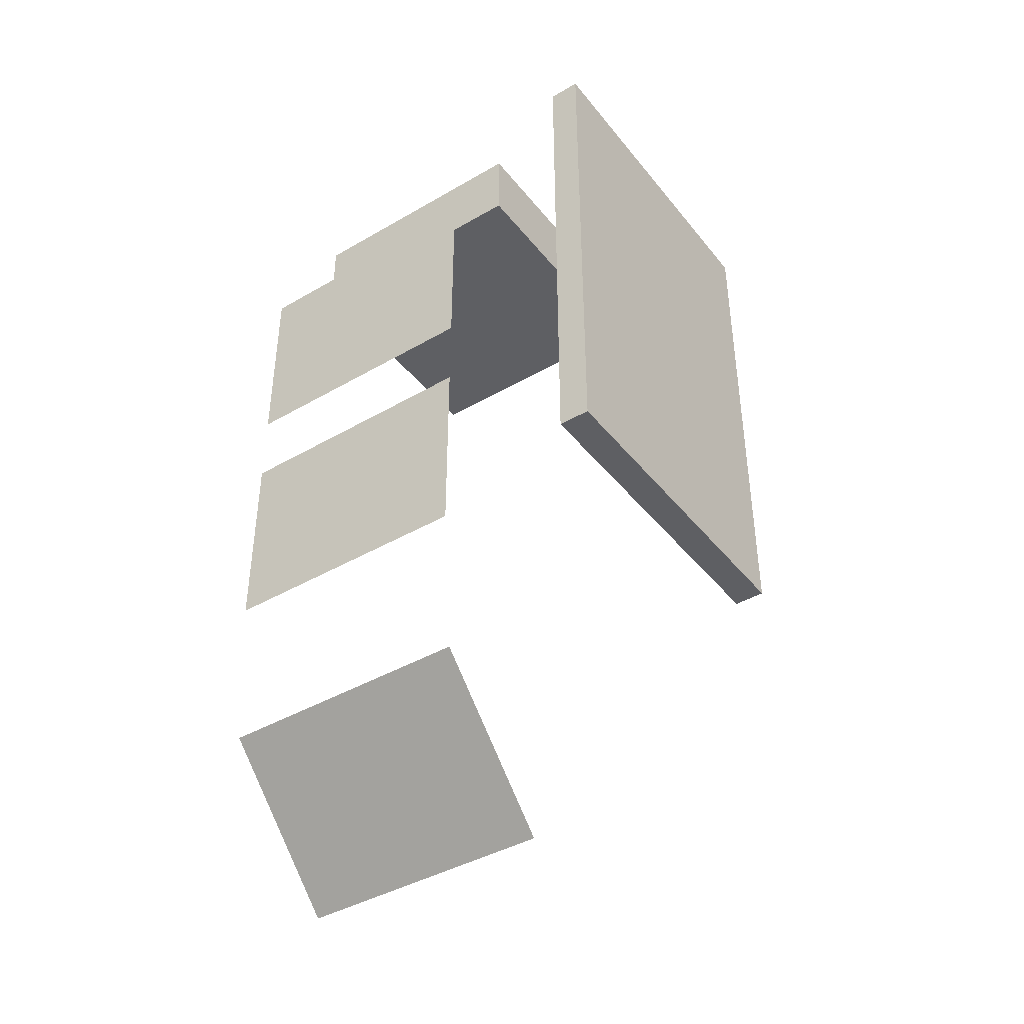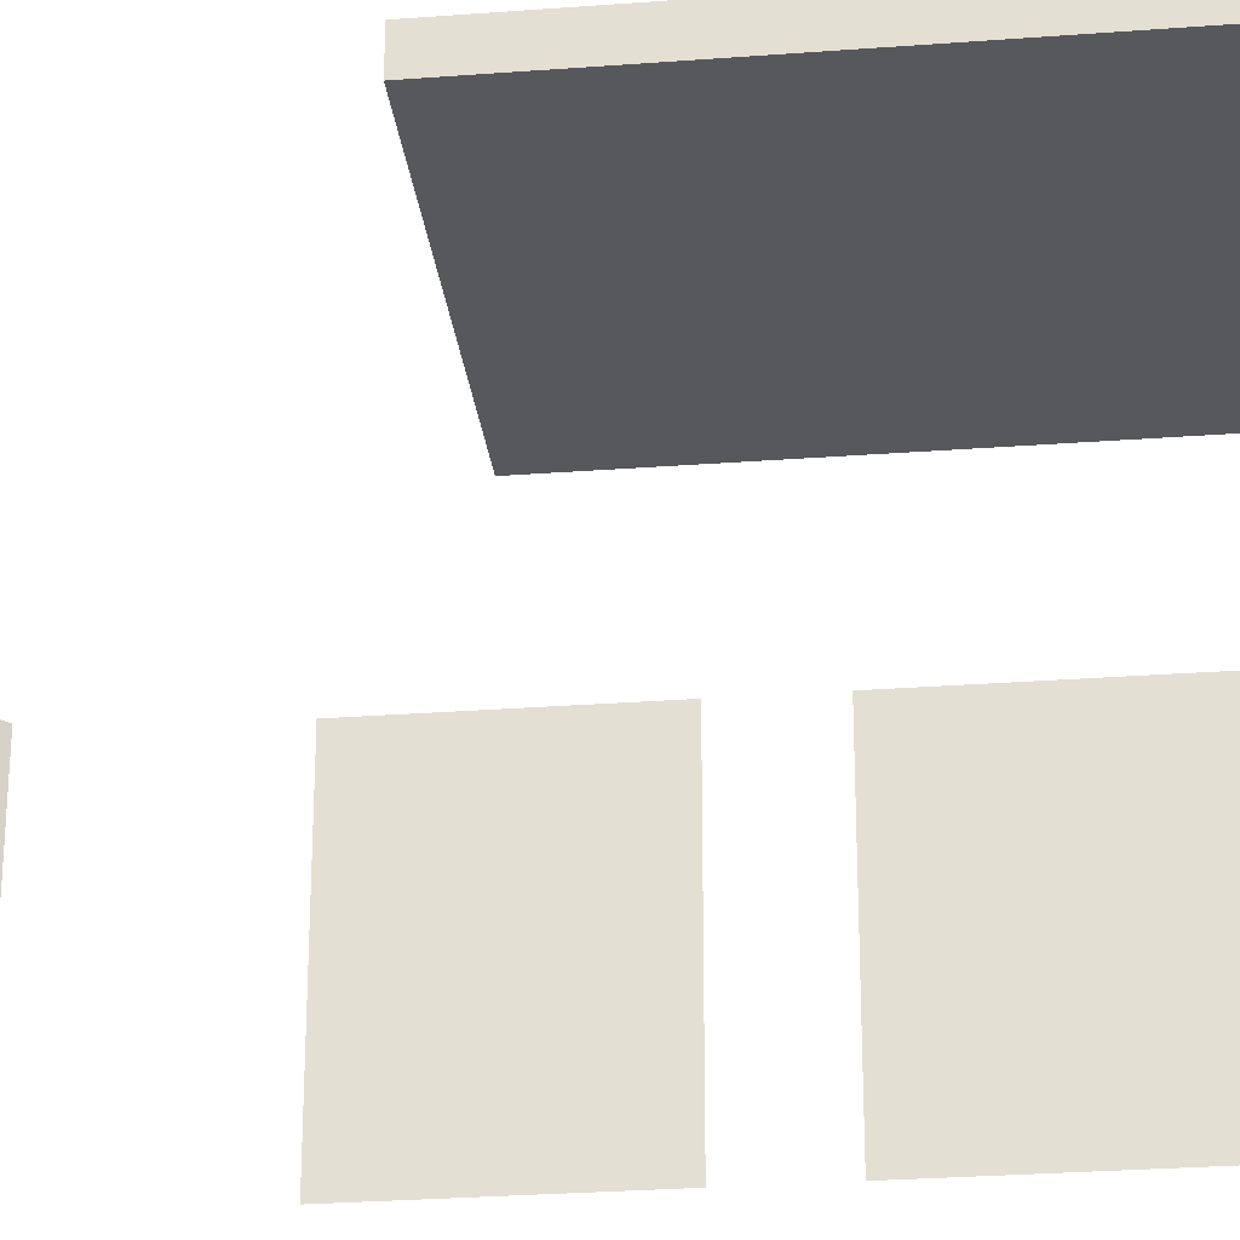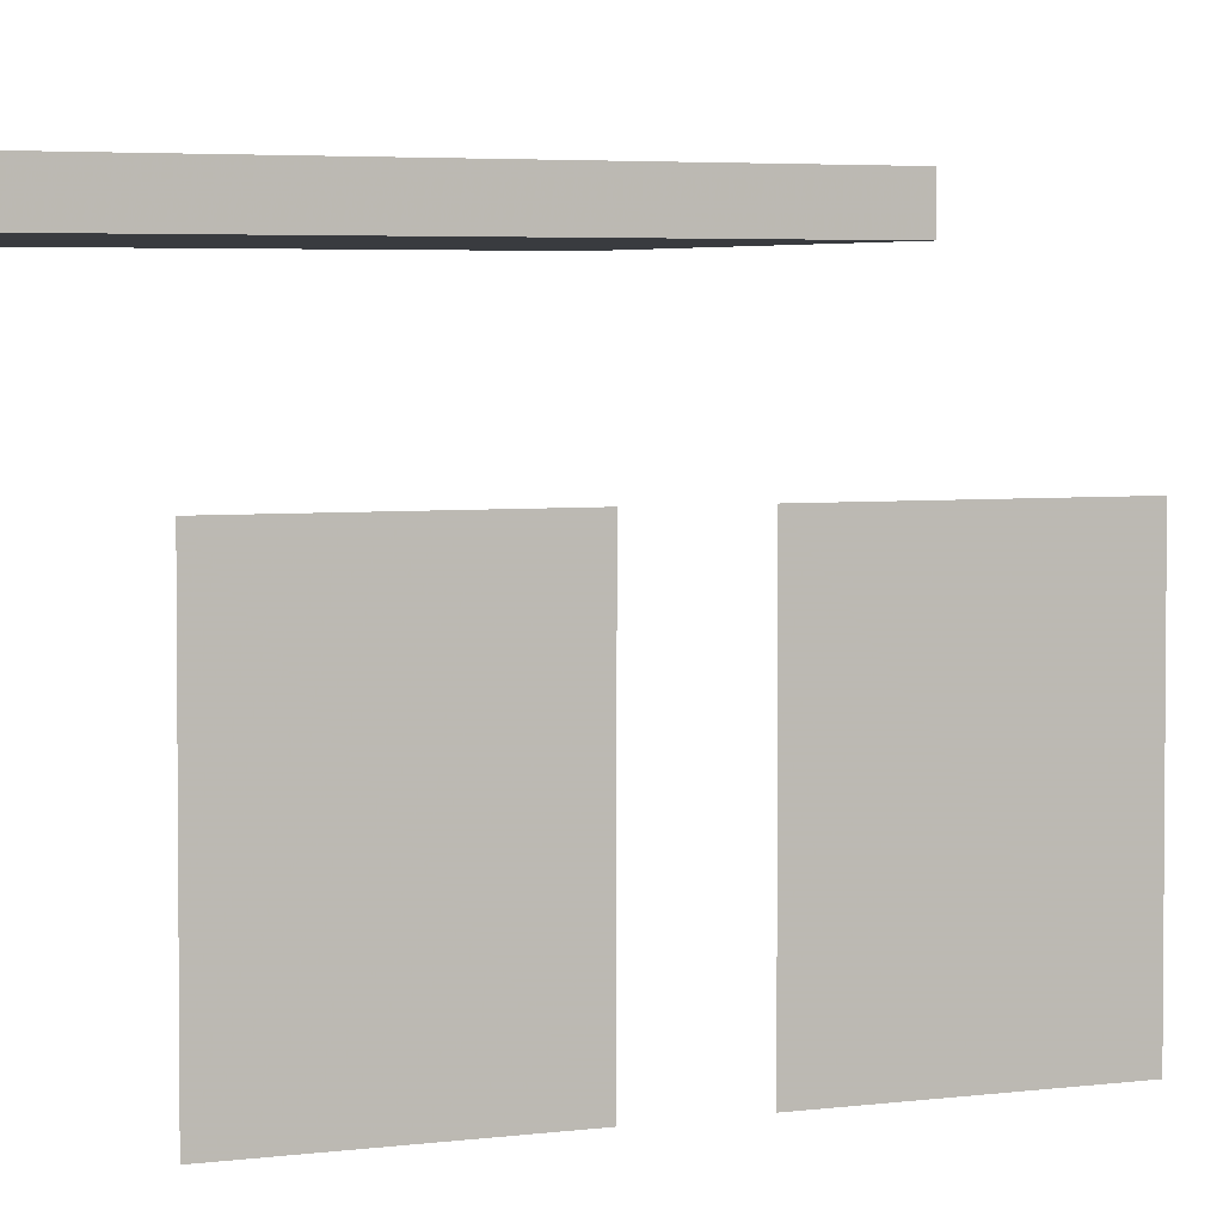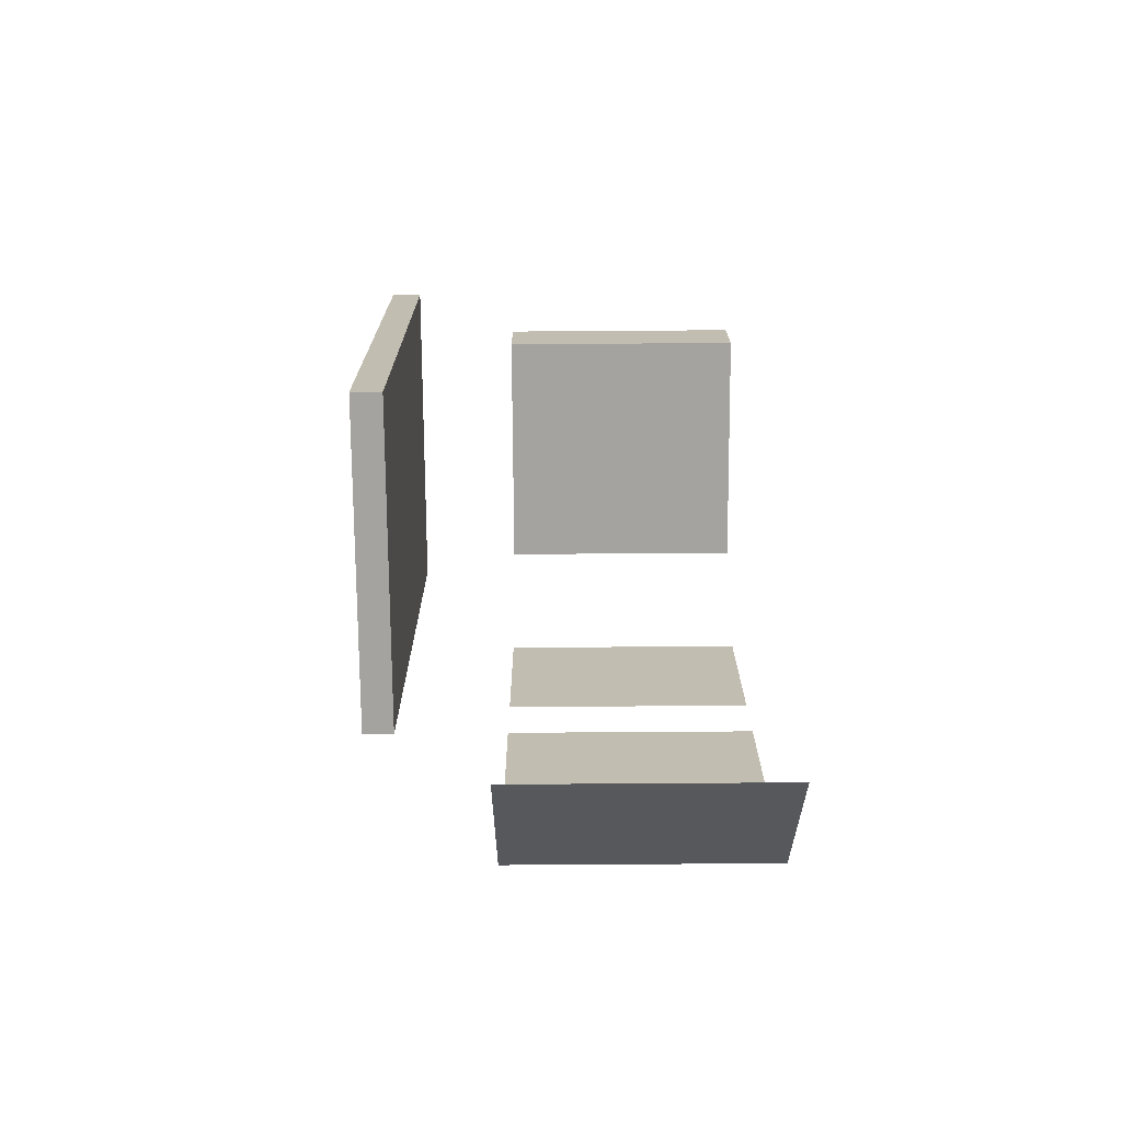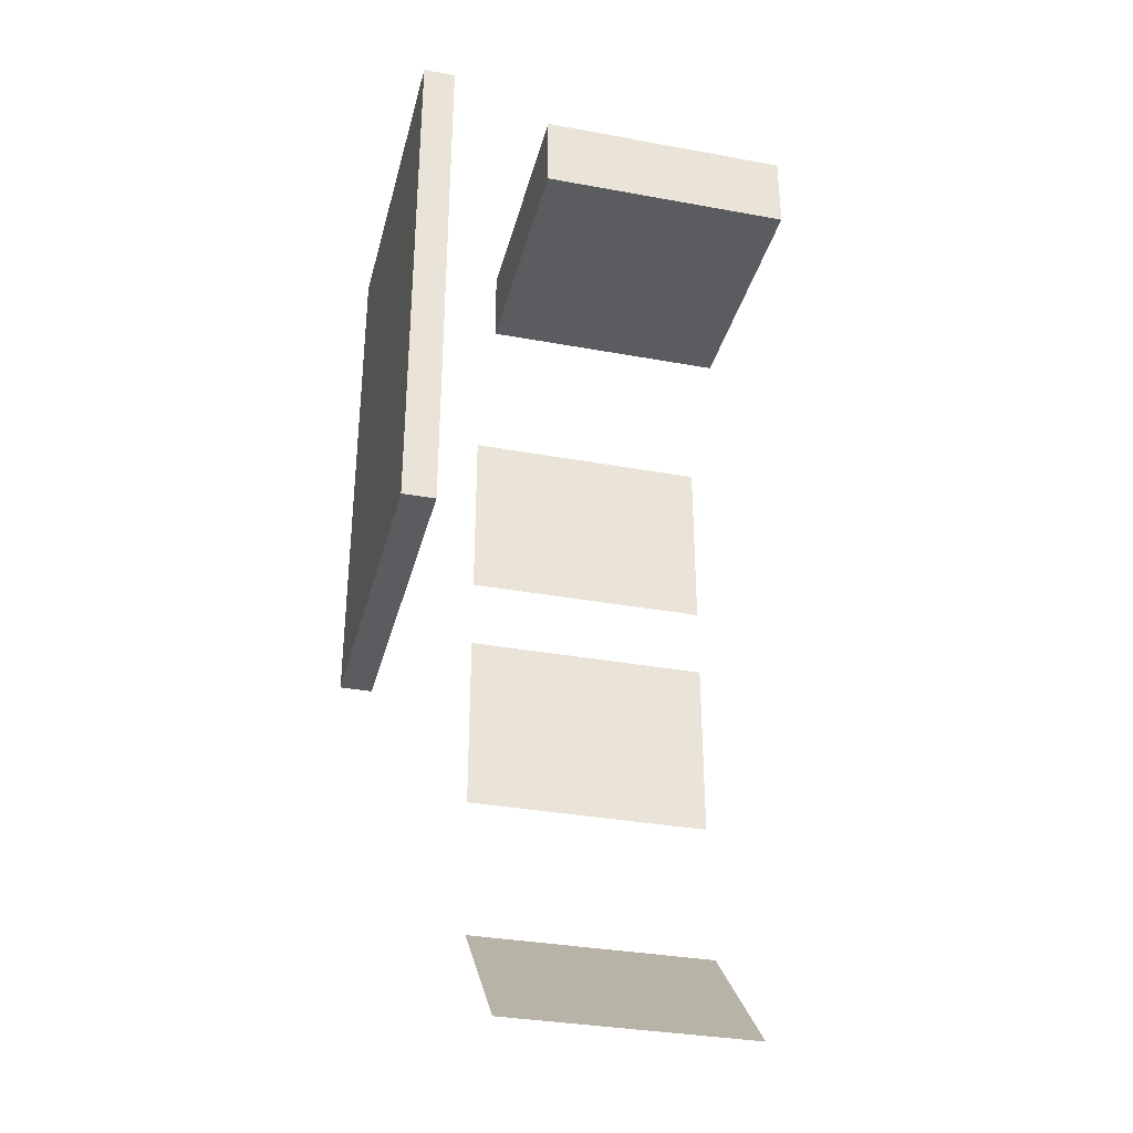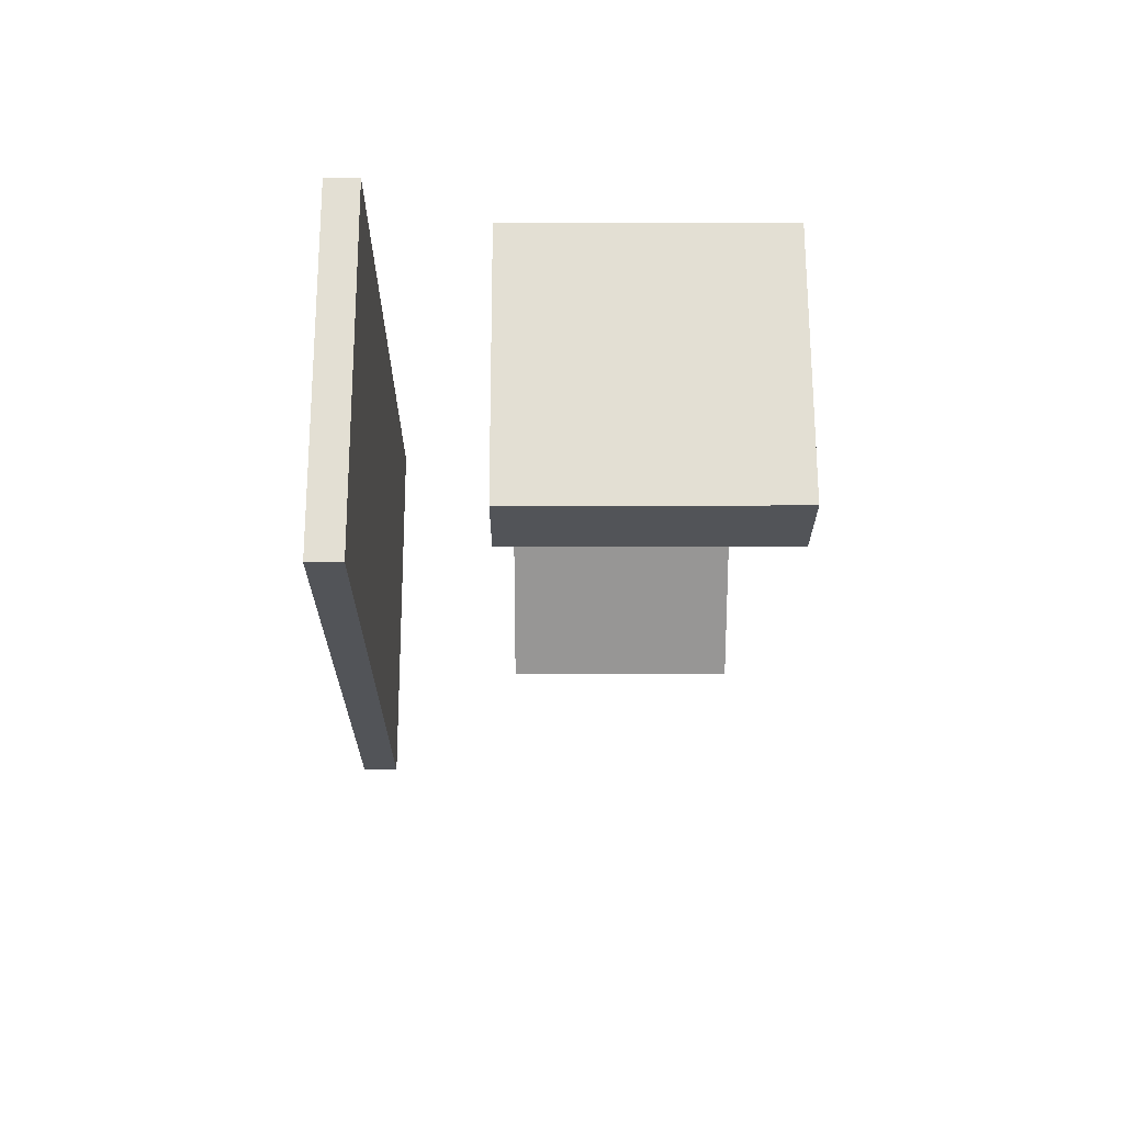
<metadata>
{"format":"obj","ext":"obj","renderer":"f3d","projection":"perspective","resolution":1024,"background":"white","views":[{"elev":-41.5,"azim":125.1,"up":"+Z"},{"elev":-27.9,"azim":-83.4,"up":"+Y"},{"elev":3.7,"azim":63.8,"up":"+Y"},{"elev":-72.9,"azim":-89.6,"up":"+Z"},{"elev":-33.9,"azim":-104.0,"up":"+Z"},{"elev":67.1,"azim":-90.1,"up":"+Z"}]}
</metadata>
<code>
g Flaechen-Gruppe Flaechen-klein-Gruppe Ebene_1
v 6.653 3.5 3
v 6.653 11.5 3
v 6.653 3.5 -3
v 6.653 11.5 -3
f 2 4 3 1
g Flaechen-Gruppe Flaechen-klein-Gruppe Tuer rahmen
v -11.09 -0.8661 -19.24
v -11.09 12.44 -19.24
v -0.3485 -0.8661 -19.24
v -0.3485 12.44 -19.24
v -0.3485 -0.8661 -20.17
v -0.3485 12.44 -20.17
v -11.09 -0.8661 -20.17
v -11.09 12.44 -20.17
v -10.47 -0.2461 -19.24
v -10.47 11.82 -19.24
v -0.9685 -0.2461 -19.24
v -0.9685 11.82 -19.24
v -0.9685 -0.2461 -20.17
v -0.9685 11.82 -20.17
v -10.47 -0.2461 -20.17
v -10.47 11.82 -20.17
v -10.47 -0.2461 -19.44
v -10.47 11.82 -19.44
v -0.9685 -0.2461 -19.44
v -0.9685 11.82 -19.44
v -0.9685 -0.2461 -19.97
v -0.9685 11.82 -19.97
v -10.47 -0.2461 -19.97
v -10.47 11.82 -19.97
f 18 26 28 20
f 9 10 8 7
f 17 25 26 18
f 5 6 12 11
f 8 10 12 6
f 9 7 5 11
f 7 15 13 5
f 8 16 15 7
f 6 14 16 8
f 5 13 14 6
f 11 19 17 9
f 12 20 19 11
f 10 18 20 12
f 9 17 18 10
f 15 23 21 13
f 16 24 23 15
f 14 22 24 16
f 13 21 22 14
f 19 27 25 17
f 20 28 27 19
g Flaechen-Gruppe Flaechen-klein-Gruppe Tuer innen
v -10.47 -0.2461 -19.44
v -10.47 11.82 -19.44
v -0.9685 -0.2461 -19.44
v -0.9685 11.82 -19.44
v -0.9685 -0.2461 -19.97
v -0.9685 11.82 -19.97
v -10.47 -0.2461 -19.97
v -10.47 11.82 -19.97
f 31 32 30 29
f 35 36 34 33
g Flaechen-Gruppe Flaechen-klein-Gruppe Ebene_3
v 6.653 3.5 -5.337
v 6.653 11.5 -5.337
v 6.653 3.5 -11.34
v 6.653 11.5 -11.34
f 38 40 39 37
g Flaechen-Gruppe Flaechen-klein-Gruppe Ebene_2
v 6.276 3.5 -16.07
v 6.276 11.5 -16.07
v 2.033 3.5 -20.31
v 2.033 11.5 -20.31
f 42 44 43 41
g Wuerfel-Gruppe Wand
v -4 3.5 8.518
v -4 11.5 8.518
v 4 3.5 8.518
v 4 11.5 8.518
v 4 3.5 6.018
v 4 11.5 6.018
v -4 3.5 6.018
v -4 11.5 6.018
f 47 48 46 45
f 49 50 48 47
f 51 52 50 49
f 45 46 52 51
f 48 50 52 46
f 49 47 45 51
g Wuerfel-Gruppe Decke
v -5.431 14.95 8.413
v -5.431 15.95 8.413
v 5.431 14.95 8.413
v 5.431 15.95 8.413
v 5.431 14.95 -8.413
v 5.431 15.95 -8.413
v -5.431 14.95 -8.413
v -5.431 15.95 -8.413
f 55 56 54 53
f 57 58 56 55
f 59 60 58 57
f 53 54 60 59
f 56 58 60 54
f 57 55 53 59

</code>
